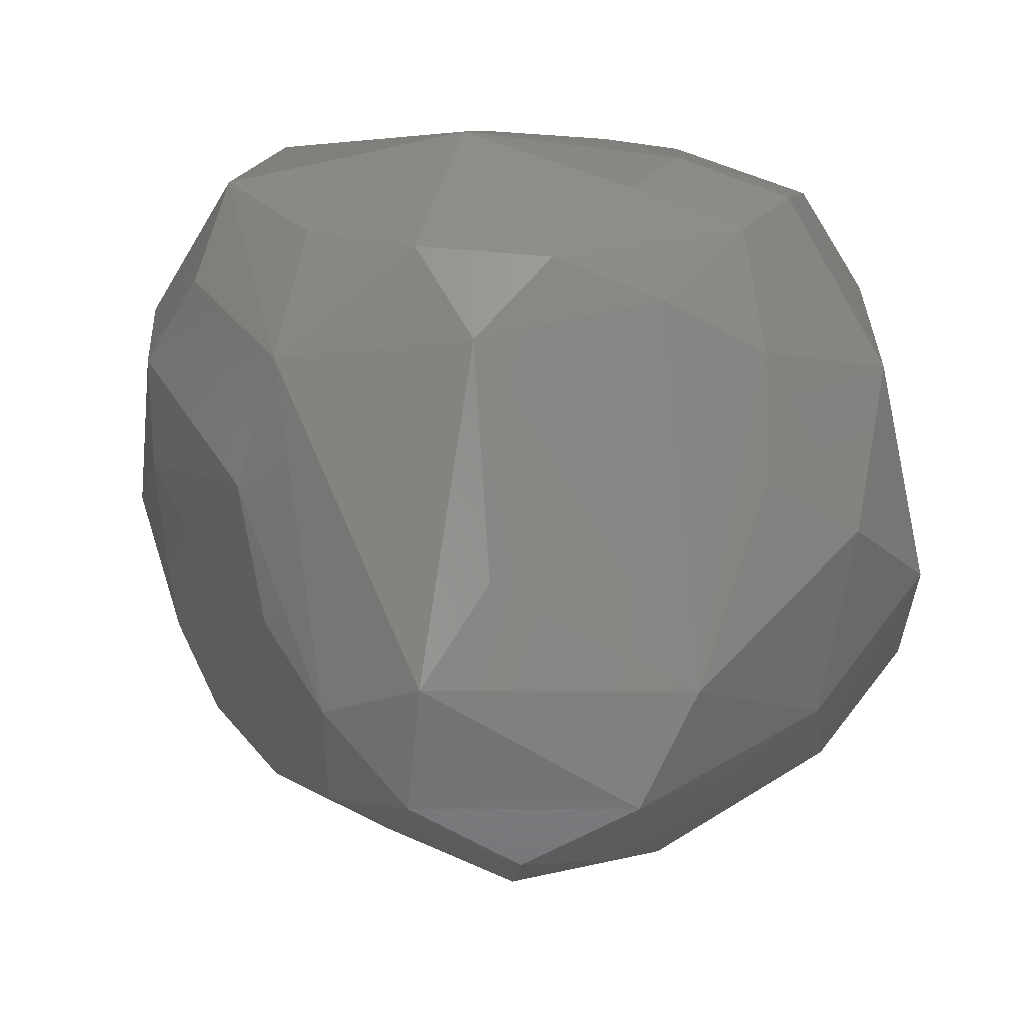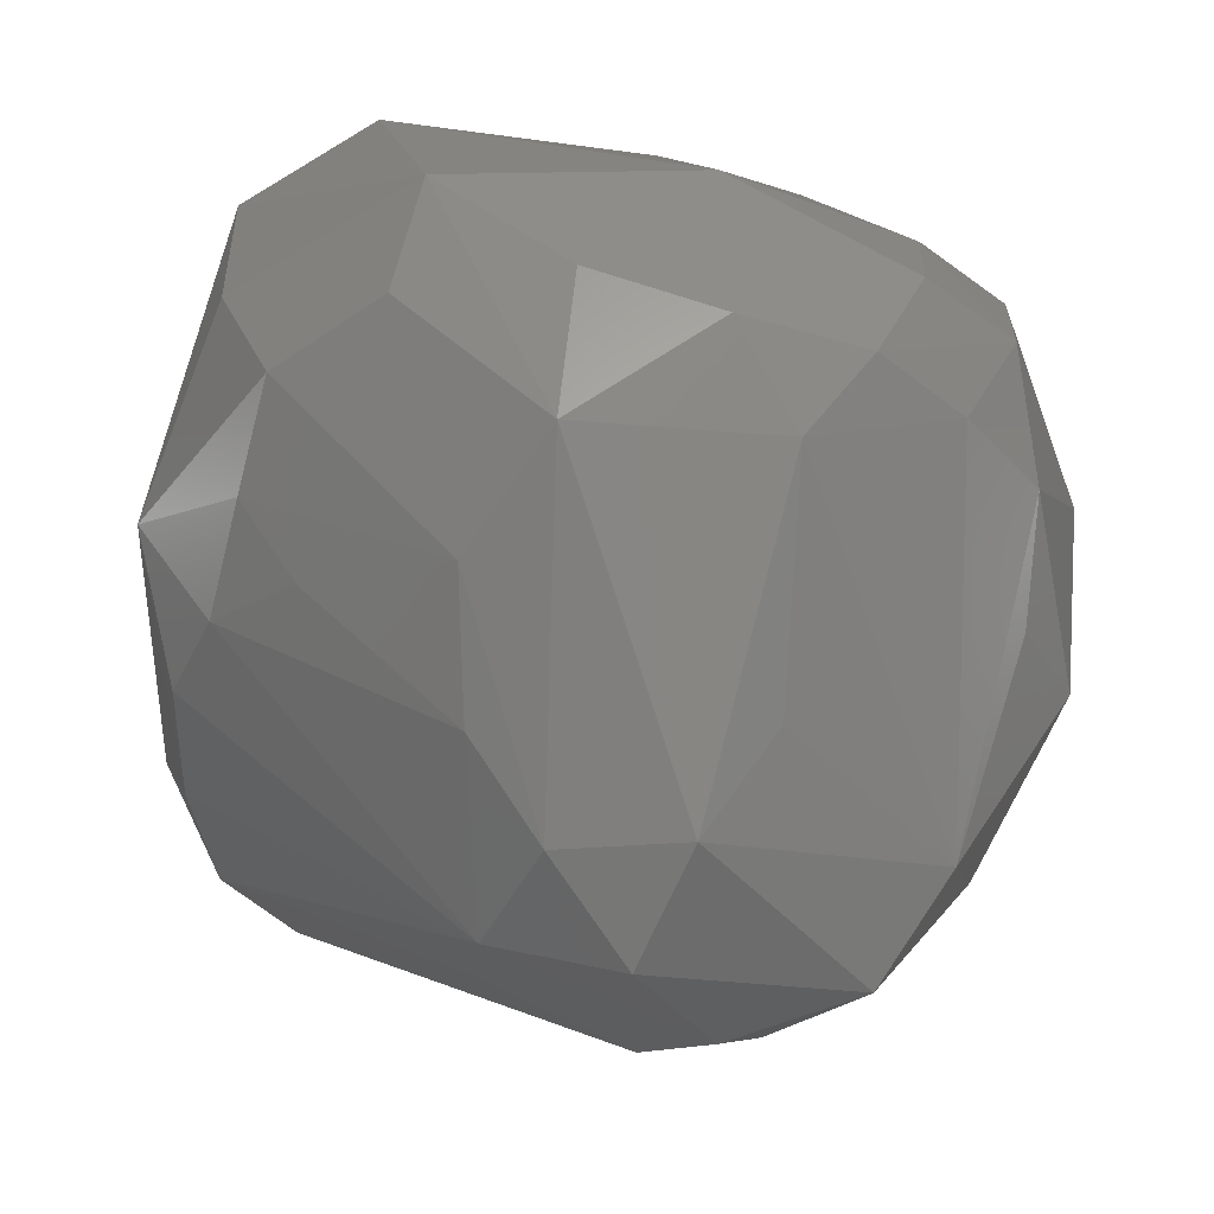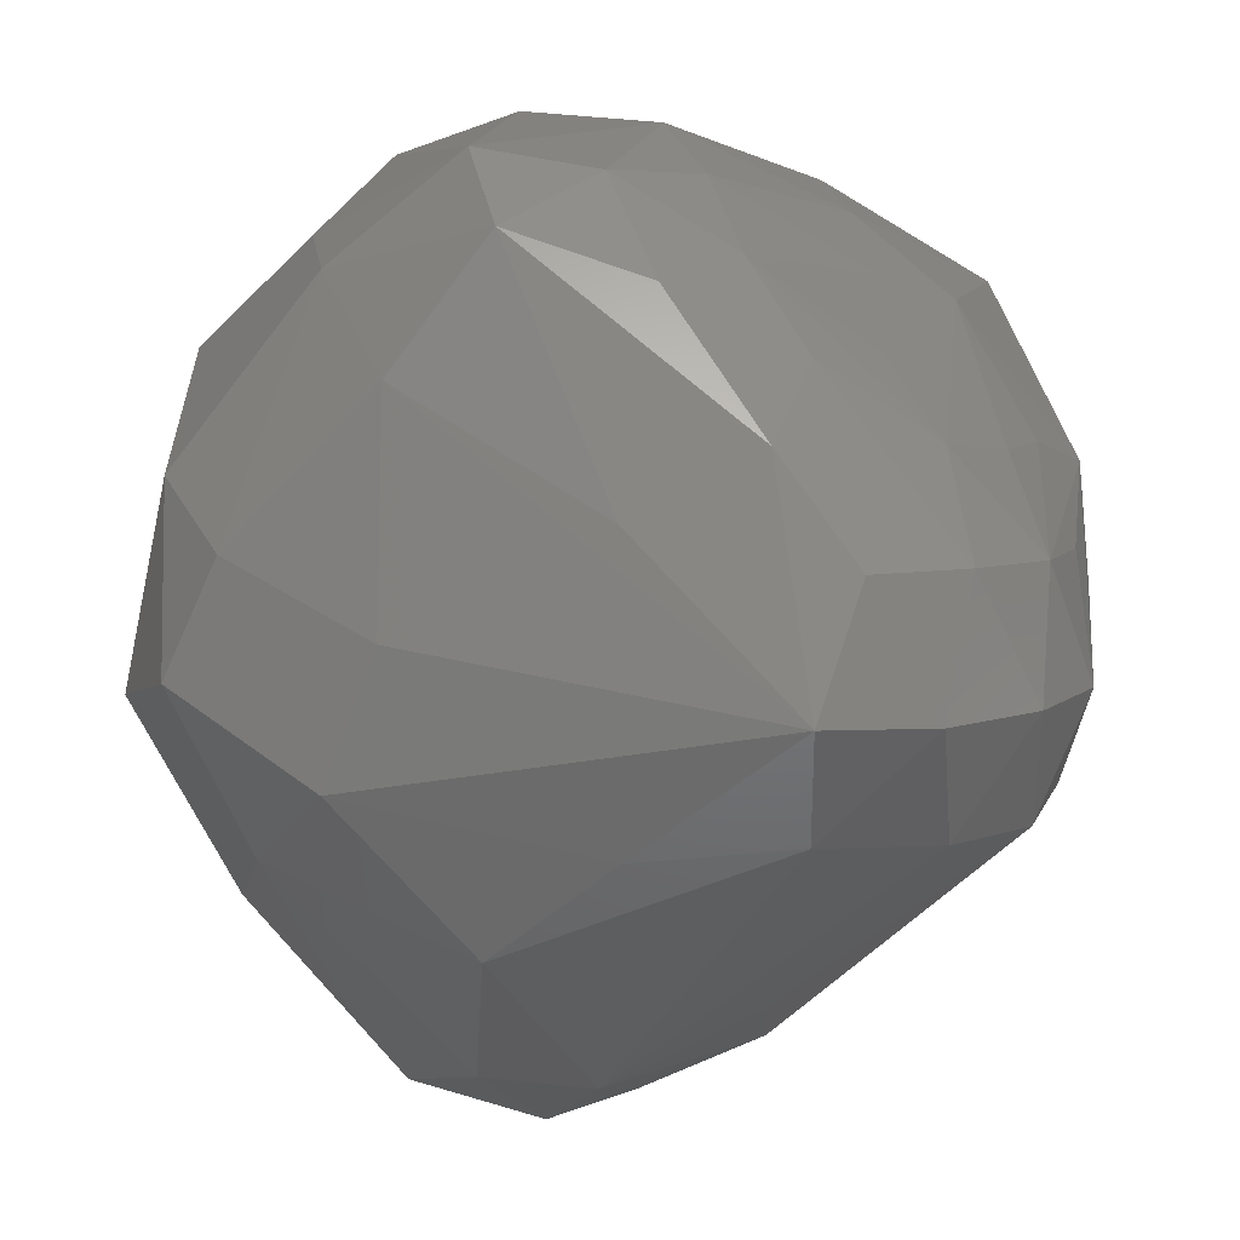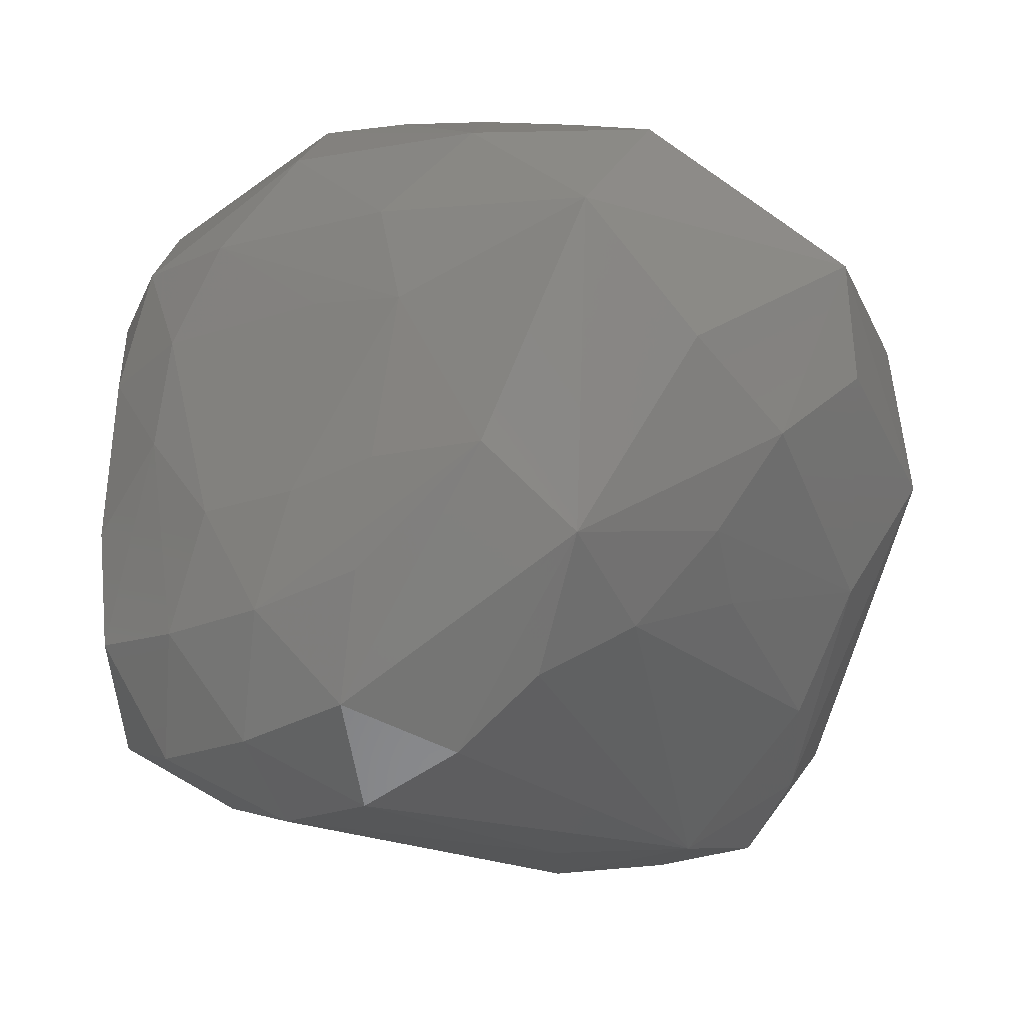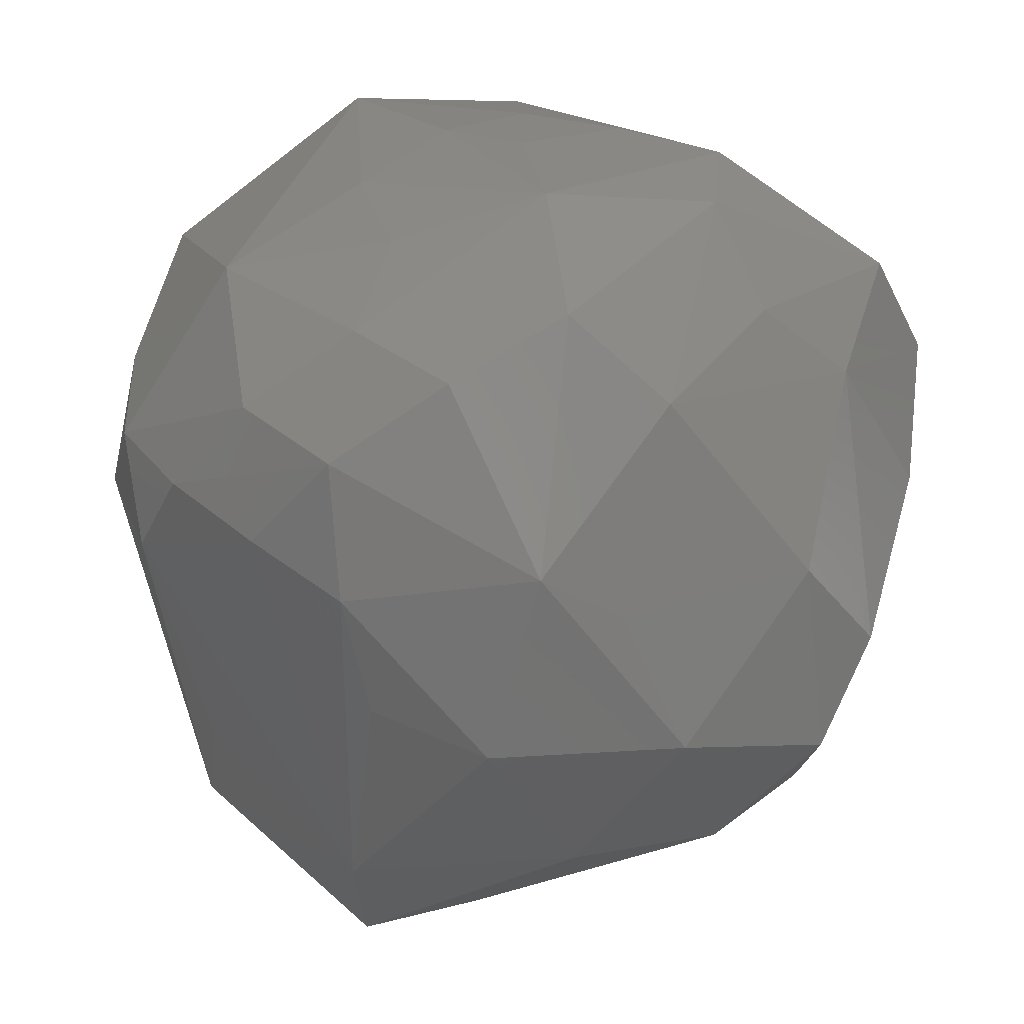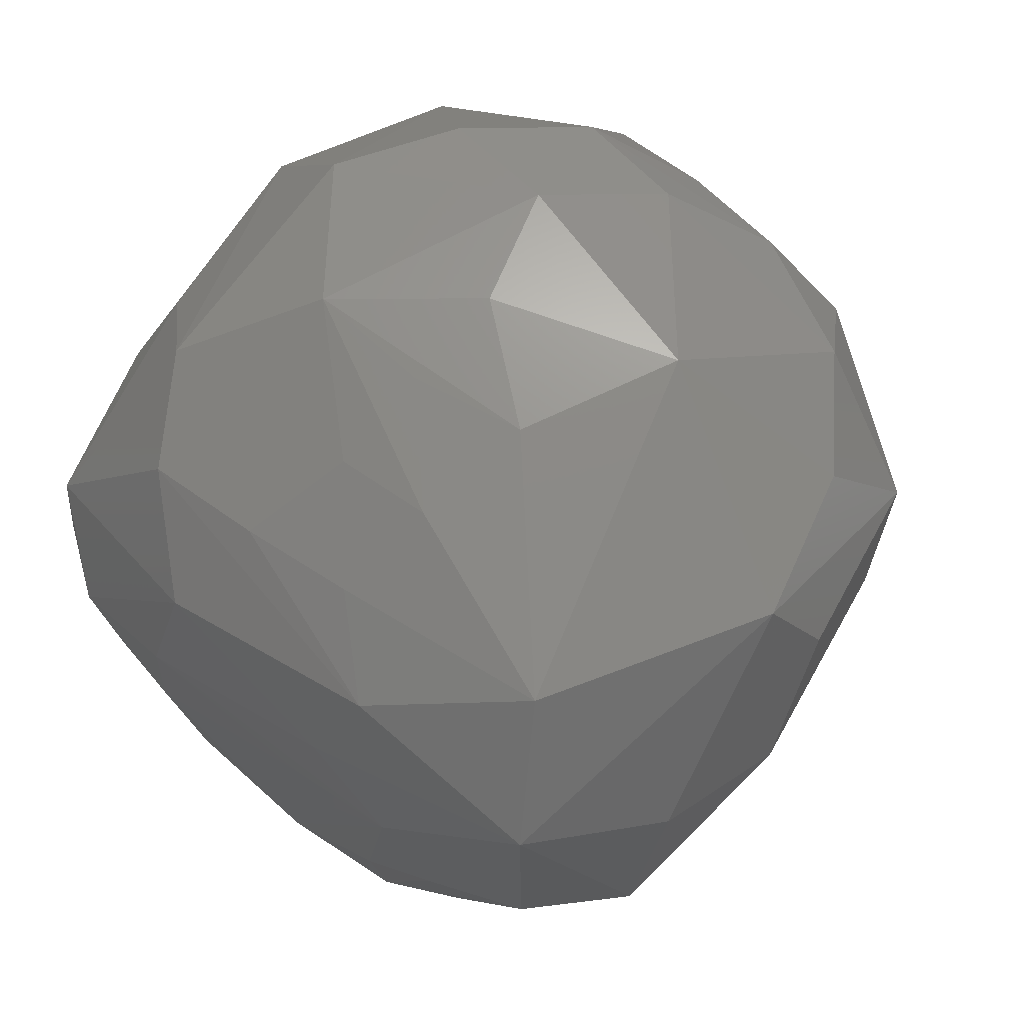
<metadata>
{"format":"stl","ext":"stl","renderer":"f3d","projection":"perspective","resolution":1024,"background":"white","views":[{"elev":-17.9,"azim":123.9,"up":"+Z"},{"elev":-15.1,"azim":97.1,"up":"+Z"},{"elev":-18.2,"azim":-74.5,"up":"+Z"},{"elev":9.1,"azim":12.3,"up":"+Z"},{"elev":20.3,"azim":-177.5,"up":"+Z"},{"elev":-1.7,"azim":20.6,"up":"+Y"}]}
</metadata>
<code>
# stl→obj: 97 verts, 190 faces
v 0.2642 -0.5485 0.6195
v 0.6667 -0.1605 0.4843
v 0.3312 -0.302 0.7289
v 0.01446 -0.3151 0.7222
v -0.005859 -0.1197 0.7388
v 0.5165 0.2657 0.5328
v 0.4525 -0.522 0.3872
v 0.587 -0.4139 0.2113
v 0.2795 -0.6922 0.07315
v 0.6963 -0.208 0.2876
v 0.7841 0.05583 0.05113
v 0.5908 0.2327 -0.5224
v 0.5668 0.009052 -0.5247
v 0.7278 0.07643 0.3054
v 0.7112 0.3 0.2276
v 0.5917 -0.1045 -0.3528
v 0.3868 -0.1148 -0.6295
v 0.3549 -0.5493 -0.1119
v 0.4854 -0.4785 0.0479
v -0.06301 0.3745 0.7012
v -0.3584 0.2983 0.6711
v -0.3706 0.08881 0.7138
v -0.6741 0.07193 0.5036
v -0.1087 0.6287 0.5565
v -0.2804 0.6565 0.4122
v 0.2554 0.5632 0.5041
v 0.1193 -0.7063 0.2232
v -0.06268 -0.5438 0.4457
v -0.3321 0.1439 -0.6421
v -0.4636 -0.1041 -0.5404
v -0.5351 0.3257 -0.429
v -0.6209 -0.4184 -0.4135
v -0.563 0.5692 -0.2489
v -0.3816 0.482 -0.4771
v 0.09371 0.08719 -0.7579
v 0.2802 0.23 -0.77
v -0.4359 -0.3705 -0.5303
v -0.2781 -0.5406 -0.4983
v -0.3077 -0.687 -0.3166
v -0.4915 -0.5754 -0.386
v -0.6324 -0.4969 -0.2012
v -0.4639 -0.6214 -0.1468
v -0.5597 -0.4137 0.16
v -0.6797 -0.3786 -0.01834
v -0.7615 -8.01e-05 0.3259
v -0.6591 -0.1336 0.4453
v -0.3616 -0.1435 0.6664
v -0.4838 -0.242 0.5075
v -0.1853 -0.02058 0.7329
v 0.1353 0.006949 0.7324
v 0.2812 0.1462 0.6632
v 0.5888 0.5026 0.2029
v 0.4489 0.5733 0.3693
v 0.2889 0.7101 0.3161
v 0.6837 -0.1013 -0.1222
v 0.2708 0.7371 0.0792
v 0.01988 0.7782 -0.1882
v -0.06983 0.7999 0.1484
v 0.6708 0.3955 0.04794
v 0.2664 0.4641 -0.6955
v 0.2763 0.5919 -0.5104
v -0.1268 0.6089 -0.4637
v 0.4716 0.1249 -0.6916
v 0.4355 0.6303 0.1455
v 0.2247 0.7087 -0.1364
v -0.118 -0.7388 -0.23
v 0.06541 -0.6551 -0.324
v -0.2791 -0.7032 -0.07992
v 0.2049 -0.6449 -0.1843
v -0.1064 -0.6362 -0.4337
v 0.4992 -0.3788 -0.09836
v -0.5267 0.5963 0.09409
v -0.5983 0.326 0.3711
v -0.7396 0.173 0.1177
v 0.2073 0.3738 0.6136
v 0.08717 0.6973 0.4549
v -0.1337 -0.3941 0.5845
v -0.2307 -0.6409 0.118
v -0.07995 -0.6663 0.1852
v 0.06903 0.2815 -0.7344
v 0.139 -0.1651 -0.6391
v -0.6897 -0.1618 -0.1153
v -0.6541 0.4507 -0.09006
v -0.6389 0.2074 -0.2429
v -0.4082 -0.5774 0.06529
v -0.6979 -0.2229 0.241
v -0.5564 -0.315 0.3346
v -0.3937 -0.4834 0.2267
v -0.01187 0.09537 0.7288
v 0.1021 0.2356 0.6902
v -0.2065 0.7513 0.06414
v 0.5601 0.3545 -0.3486
v 0.05929 0.4925 -0.6168
v -0.3173 0.7391 -0.1799
v -0.09561 -0.7189 -0.0004279
v -0.4458 0.4016 0.5042
v -0.2395 -0.4502 0.4243
f 1 2 3
f 4 1 3
f 3 5 4
f 6 3 2
f 2 1 7
f 7 8 2
f 9 7 1
f 7 9 8
f 8 10 2
f 10 11 2
f 12 11 13
f 14 11 15
f 2 11 14
f 14 15 6
f 6 2 14
f 13 16 17
f 17 16 18
f 19 8 9
f 19 9 18
f 20 21 22
f 21 23 22
f 24 21 20
f 25 21 24
f 26 24 20
f 27 9 1
f 1 28 27
f 29 30 31
f 30 32 31
f 33 34 31
f 31 34 29
f 17 35 36
f 30 29 37
f 35 37 29
f 37 35 38
f 32 30 37
f 38 39 40
f 37 40 32
f 40 37 38
f 32 40 41
f 41 42 43
f 42 41 40
f 40 39 42
f 41 44 32
f 44 41 43
f 23 45 46
f 22 47 4
f 46 48 47
f 22 23 47
f 23 46 47
f 49 20 22
f 49 4 5
f 49 22 4
f 50 5 3
f 3 51 50
f 51 3 6
f 52 53 15
f 15 53 6
f 52 54 53
f 6 53 26
f 26 53 54
f 10 8 55
f 11 10 55
f 8 19 55
f 55 13 11
f 16 13 55
f 56 57 58
f 54 56 58
f 24 58 25
f 52 15 59
f 15 11 59
f 11 12 59
f 60 61 12
f 61 62 57
f 62 61 60
f 13 63 12
f 12 63 60
f 36 60 63
f 63 17 36
f 63 13 17
f 64 56 54
f 52 64 54
f 64 61 56
f 64 52 59
f 64 59 61
f 65 57 56
f 65 61 57
f 56 61 65
f 66 67 9
f 9 27 66
f 68 42 39
f 39 66 68
f 18 9 69
f 67 69 9
f 18 69 17
f 67 17 69
f 39 38 70
f 70 17 67
f 66 39 70
f 70 67 66
f 71 19 18
f 16 71 18
f 71 55 19
f 55 71 16
f 72 73 25
f 73 74 45
f 45 23 73
f 26 75 6
f 26 20 75
f 6 75 51
f 20 51 75
f 54 76 26
f 76 24 26
f 76 54 58
f 58 24 76
f 77 48 28
f 48 77 47
f 4 47 77
f 77 1 4
f 28 1 77
f 78 79 28
f 28 79 27
f 78 68 79
f 68 27 79
f 80 35 29
f 36 35 80
f 80 60 36
f 29 34 80
f 35 17 81
f 81 38 35
f 81 17 70
f 38 81 70
f 45 74 82
f 82 74 32
f 45 82 44
f 82 32 44
f 72 33 83
f 72 83 73
f 74 73 83
f 74 83 84
f 84 32 74
f 84 31 32
f 33 84 83
f 31 84 33
f 85 78 28
f 85 43 42
f 85 68 78
f 42 68 85
f 44 43 86
f 86 45 44
f 45 86 46
f 87 48 46
f 86 43 87
f 46 86 87
f 85 87 43
f 85 88 87
f 85 28 88
f 49 5 89
f 89 5 50
f 89 20 49
f 50 20 89
f 50 51 90
f 50 90 20
f 51 20 90
f 58 91 25
f 25 91 72
f 61 59 92
f 92 59 12
f 92 12 61
f 93 62 60
f 93 34 62
f 60 80 93
f 34 93 80
f 94 57 62
f 62 34 94
f 34 33 94
f 58 57 94
f 58 94 91
f 72 91 94
f 94 33 72
f 95 27 68
f 95 68 66
f 27 95 66
f 21 25 96
f 96 25 73
f 96 23 21
f 73 23 96
f 48 87 97
f 97 28 48
f 87 88 97
f 97 88 28

</code>
